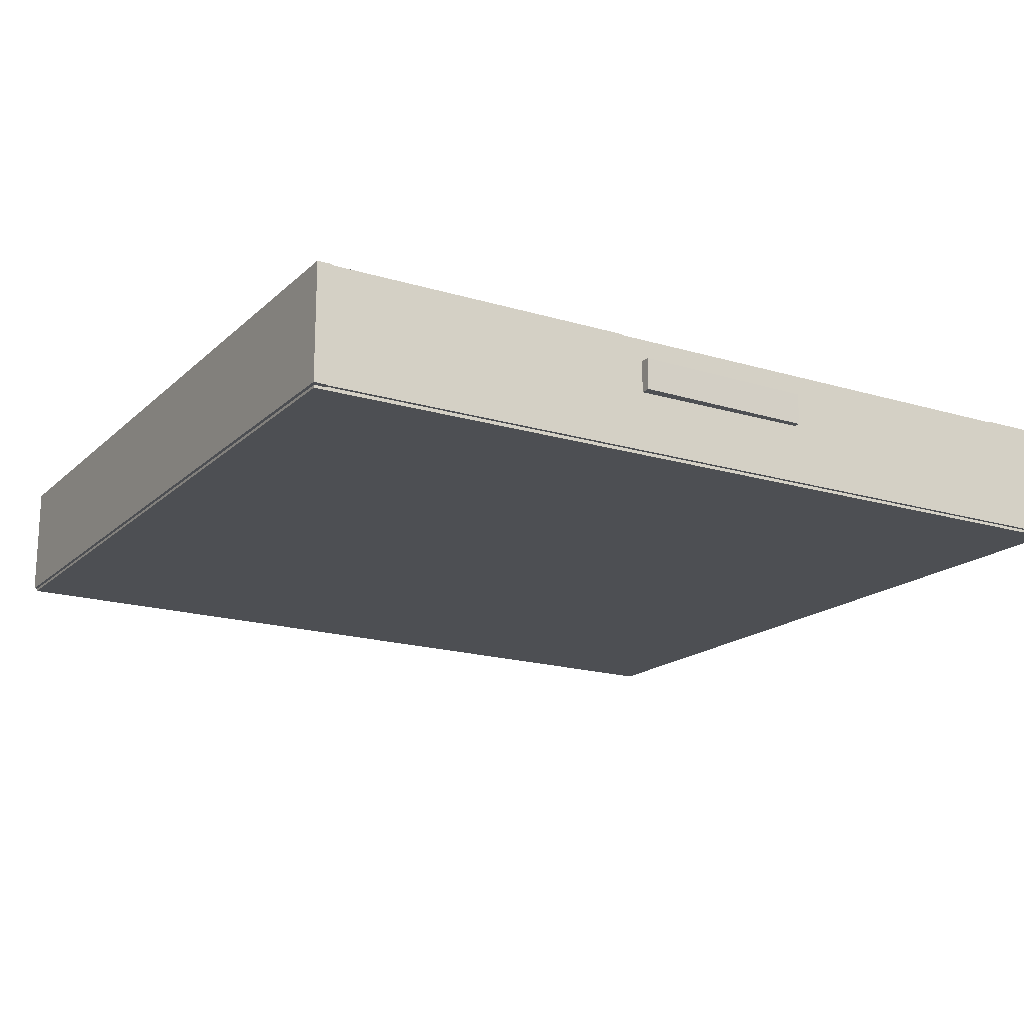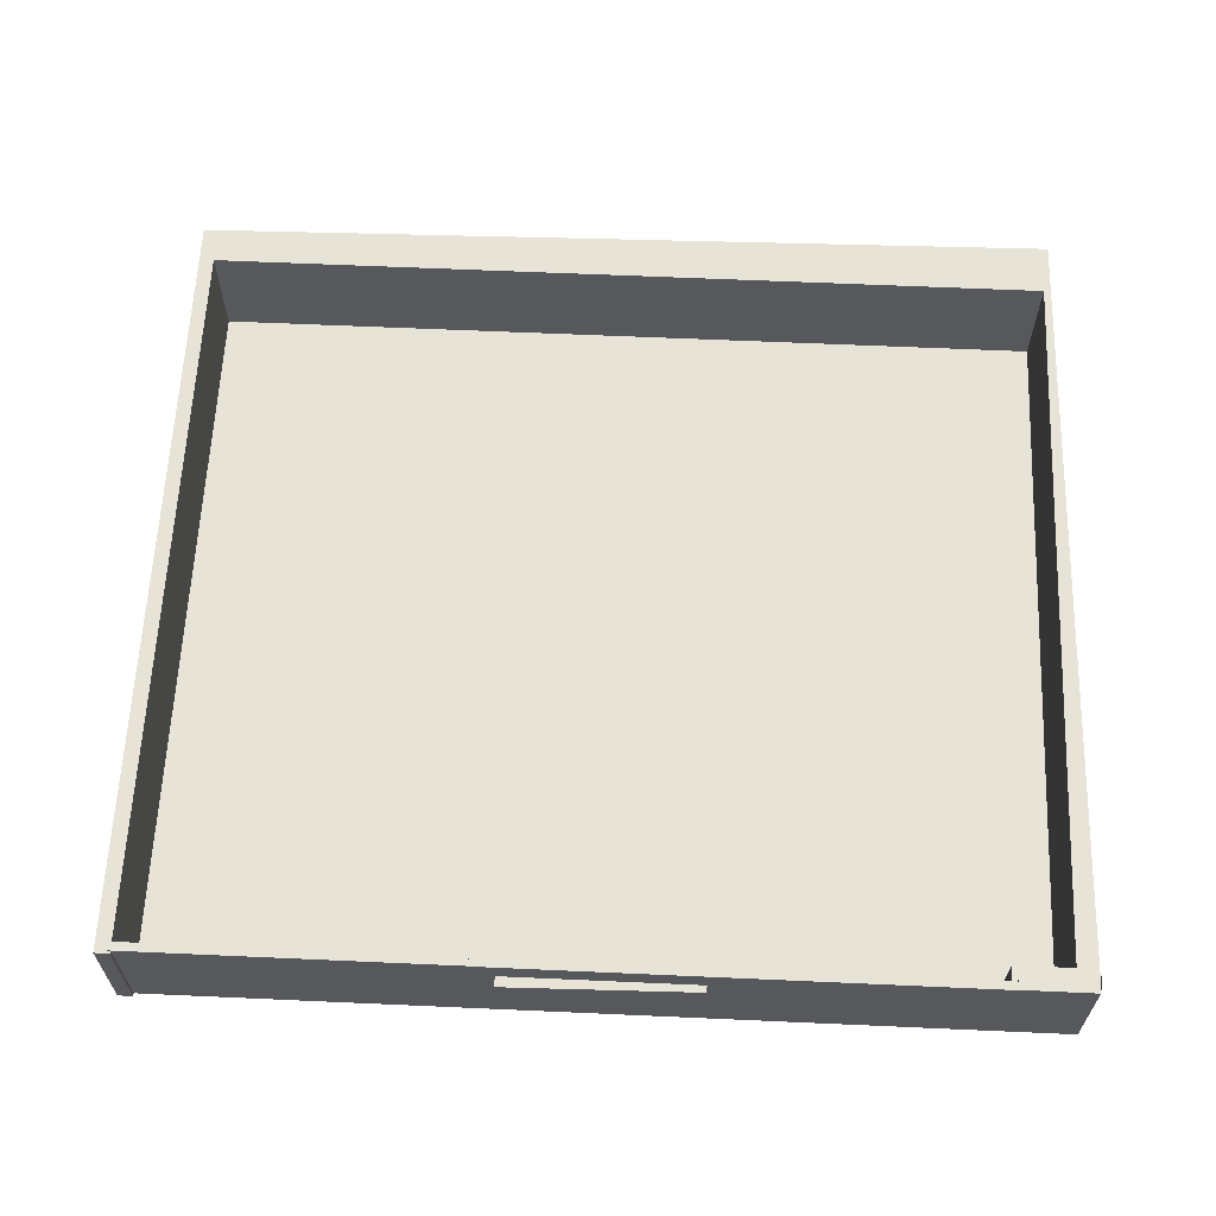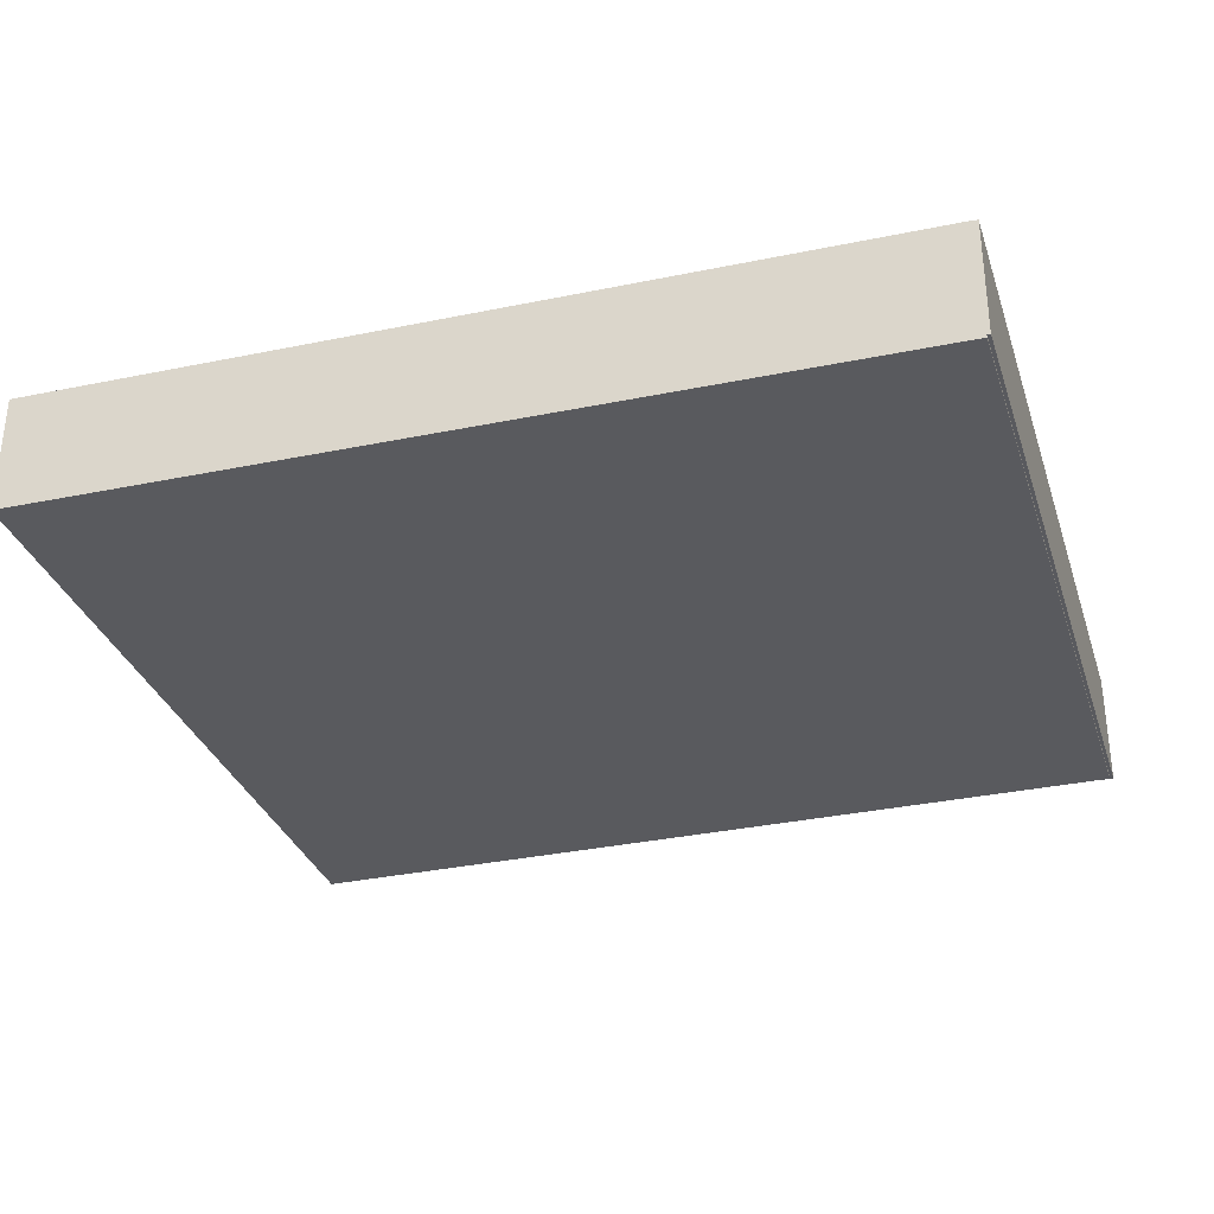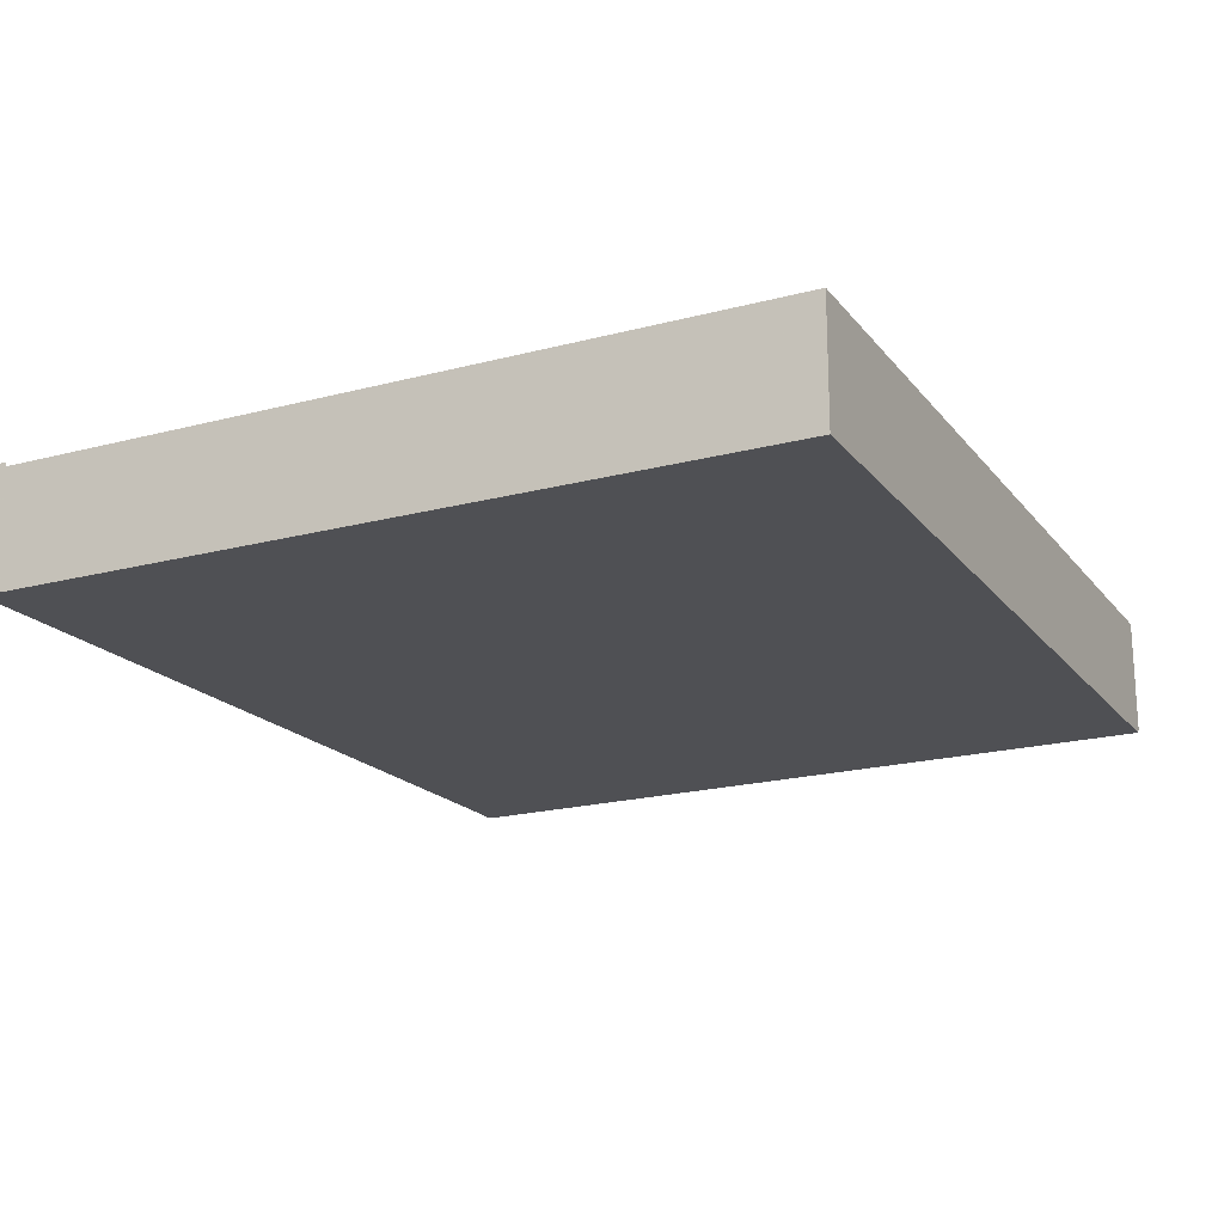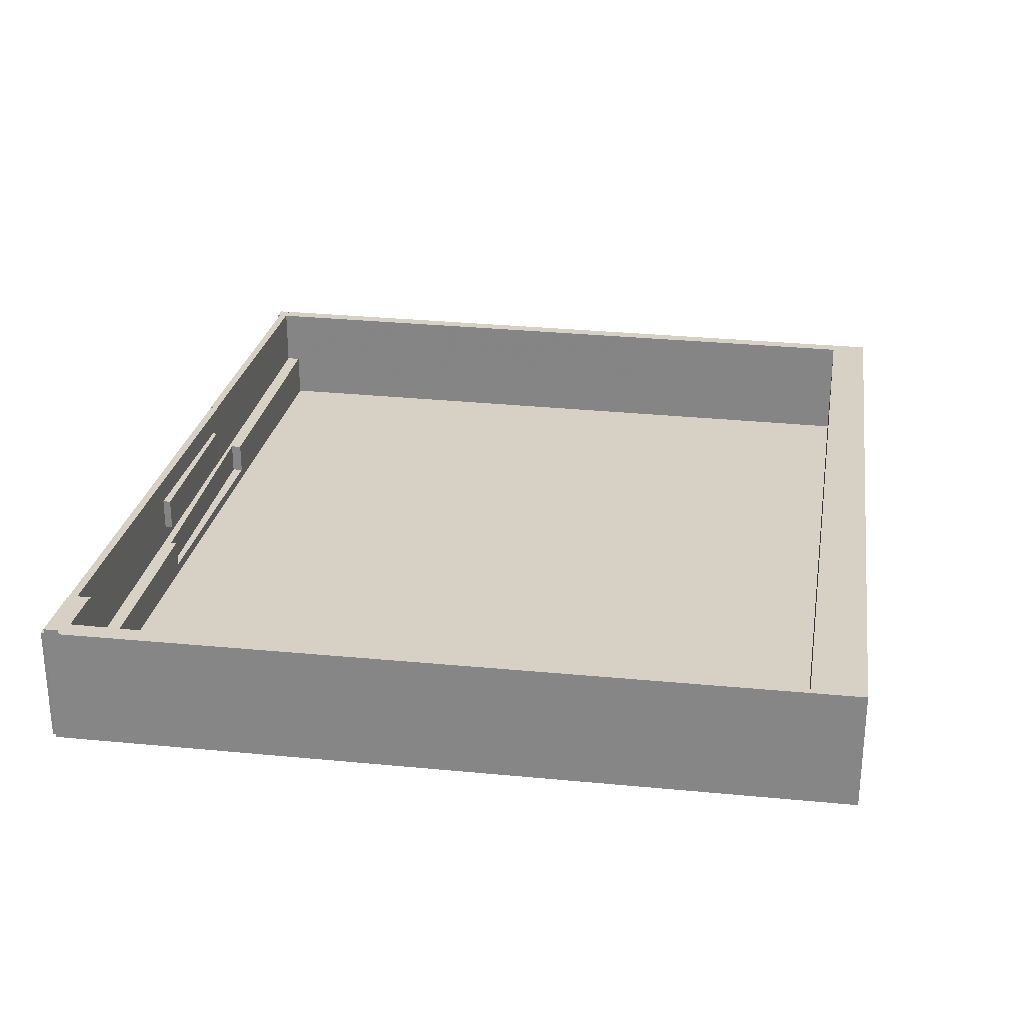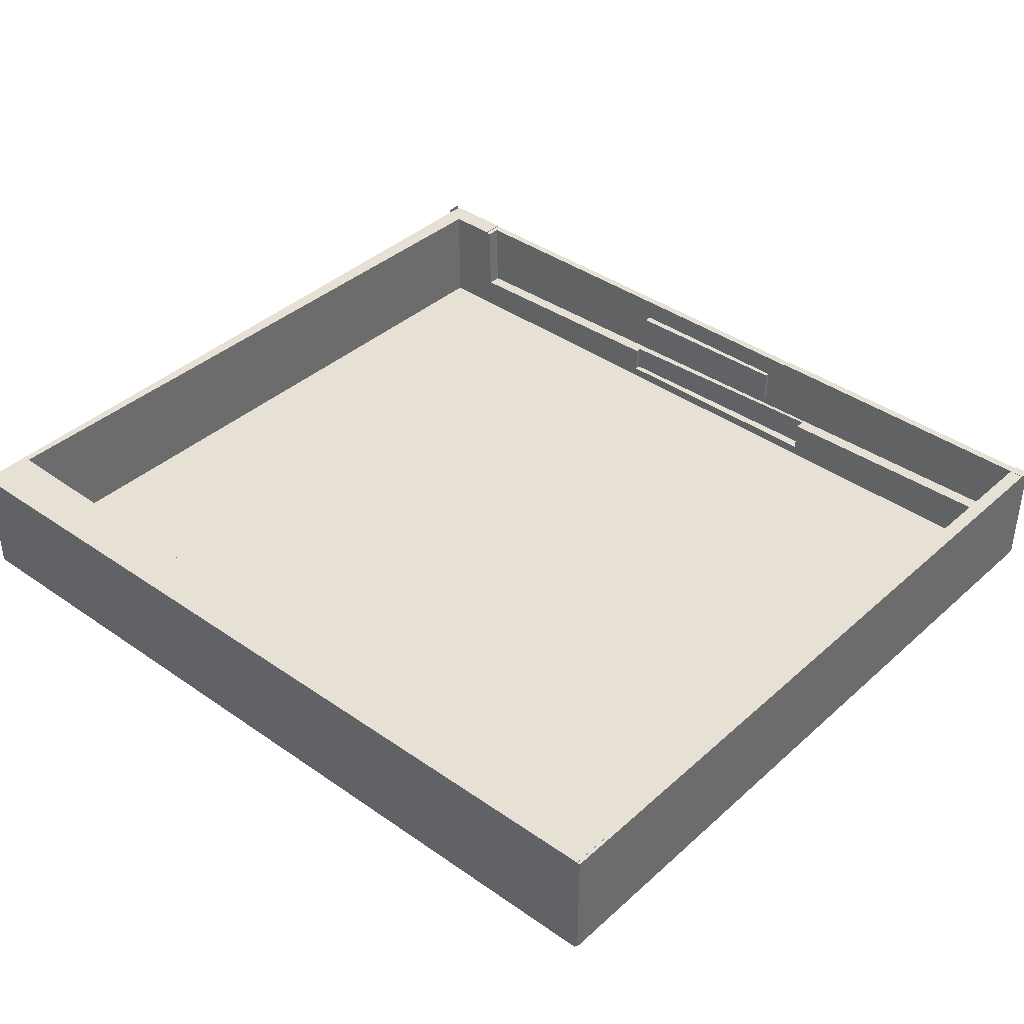
<metadata>
{"format":"obj","ext":"obj","renderer":"f3d","projection":"perspective","resolution":1024,"background":"white","views":[{"elev":-17.8,"azim":-31.6,"up":"+Z"},{"elev":62.3,"azim":1.6,"up":"+Z"},{"elev":-31.7,"azim":-163.8,"up":"+Z"},{"elev":-19.2,"azim":116.5,"up":"+Z"},{"elev":26.7,"azim":98.6,"up":"+Z"},{"elev":39.0,"azim":-139.0,"up":"+Z"}]}
</metadata>
<code>
o obj_0
v 84.42 		66.82 		23.18
v 85.78 		77 		23.18
v 85.91 		-73.22 		23.18
v 85.87 		-75.59 		24
v 21.23 		-72.55 		9.288
v 85.86 		-76.18 		24
v 85.86 		-76.18 		23.18
v 21.23 		-71.37 		9.288
v 85.91 		-76.18 		24
v 85.91 		-73.98 		24
v -16.58 		-73.43 		18.55
v -27.77 		-72.55 		10.15
v 85.87 		-76.18 		24
v -27.77 		-71.48 		10.15
v -16.53 		-72.55 		12.31
v -16.56 		-73.43 		12.31
v -16.69 		-77 		17.54
v 72 		-72.26 		23.18
v 71.07 		-72.24 		23
v -81.91 		-73.91 		23.11
v -16.63 		-75.05 		18.55
v 84.42 		66.82 		2.004
v 72 		-72.26 		23
v -16.7 		-77 		18.55
v 85.86 		77 		0.074
v -81.92 		-74.43 		23.11
v 85.86 		77 		0.1779
v -84.77 		-74.38 		23.11
v 67.66 		-74.9 		23
v -16.61 		-75.05 		12.31
v -81.88 		-72.29 		23.11
v 69.05 		-74.93 		23
v 71.01 		-74.96 		23
v -32.77 		-73.15 		10.24
v -11.17 		-77 		18.56
v -14.5 		-77 		18.56
v -13.91 		-77 		18.56
v -15.23 		-77 		18.56
v -84.1 		-72.25 		23.11
v -84.1 		-72.25 		23.18
v -12.53 		-77 		18.56
v 72 		-76.6 		23.18
v 72 		-76.6 		23
v 85.83 		-76.84 		0.654
v -84.13 		-73.88 		23.18
v -84.13 		-73.88 		23.11
v 19.67 		-75.69 		18.57
v 19.62 		-77 		18.57
v 86 		-76.19 		0.074
v 24.42 		77 		0.0468
v 17.15 		-77 		18.56
v 85.84 		-76.18 		0.654
v 17.93 		-77 		18.56
v -81.9 		-73.25 		0.534
v 18.43 		-77 		18.56
v 19.6 		-77 		18.57
v -13.88 		-77 		12.32
v -10.83 		-77 		12.32
v -27.77 		-70.52 		3.998
v -27.77 		-70.52 		4.274
v -12.3 		-77 		12.32
v 25.24 		77 		0.0471
v -81.91 		-73.91 		0.654
v -15.21 		-77 		12.32
v -14.69 		-77 		12.32
v -27.77 		-72.55 		3.998
v 19.77 		-72.55 		18.57
v 81.99 		-72.43 		2.004
v 19.72 		-74.07 		18.57
v -52.34 		-74.43 		23.18
v 19.79 		-72.55 		12.34
v 19.74 		-74.07 		12.34
v -81.84 		-69.57 		2.004
v -81.84 		-69.57 		11.11
v 19.69 		-75.69 		12.34
v 85.91 		-73.38 		24
v -81.88 		-72.29 		11.11
v 85.83 		-76.84 		23.18
v 85.84 		-76.18 		23.18
v -16.68 		-77 		12.31
v -81.9 		-73.25 		0.654
v -84.77 		-74.38 		0.534
v -84.12 		-73.22 		0.534
v 16.16 		-77 		18.56
v 81.99 		-72.43 		23.18
v 15.04 		-77 		18.56
v -84.12 		-73.22 		0
v 21.23 		-71.37 		3.998
v 21.23 		-71.37 		6.332
v -81.92 		-74.43 		0.534
v 21.23 		-72.55 		3.998
v 17.73 		-77 		12.33
v 17.17 		-77 		12.33
v -81.5 		77 		23.18
v -81.5 		77 		23.11
v 15.23 		-77 		12.33
v 15.82 		-77 		12.33
v 18.45 		-77 		12.33
v -79.41 		69.68 		23.11
v 19.64 		-77 		12.34
v 19.36 		-77 		12.33
v 2.553 		-72.55 		9.617
v -16.65 		-77 		12.31
v -81.63 		69.72 		23.11
v -81.63 		69.72 		23.18
v -82.13 		77 		23.11
v -27.77 		-70.52 		10.15
v -81.5 		77 		0.534
v -81.5 		77 		0.001
v 70.82 		-72.24 		8.414
v -79.41 		69.68 		2.004
v -82.13 		77 		0.534
v -82.13 		77 		1.984
v 70.76 		-74.96 		8.414
v -82.52 		54.84 		23.11
v -21 		-73.36 		23
v -21 		-73.36 		23.13
v -21 		-73.36 		23.18
v -16.55 		-72.55 		18.55
v -21 		-74.98 		23.18
v -21 		-74.98 		23
g group_0_11909273
f 6 4 7
f 114 110 5
f 9 10 4
f 6 13 4
f 9 4 13
f 107 14 60
f 12 66 14
f 19 23 110
f 85 23 18
f 19 33 23
f 24 21 17
f 114 32 33
f 25 62 27
f 32 69 29
f 19 110 33
f 114 33 110
f 31 39 40
f 64 65 17
f 24 17 38
f 118 31 40
f 18 42 85
f 78 79 42
f 39 46 40
f 47 78 43
f 42 43 78
f 36 38 65
f 38 17 65
f 65 57 36
f 43 23 33
f 33 32 43
f 43 32 29
f 46 39 28
f 42 18 43
f 23 43 18
f 20 45 46
f 70 45 20
f 2 27 62
f 21 36 37
f 70 40 45
f 21 24 38
f 40 46 45
f 21 38 36
f 41 21 37
f 28 26 46
f 20 46 26
f 41 35 21
f 51 53 47
f 55 56 47
f 56 48 47
f 92 98 53
f 47 53 55
f 3 10 49
f 52 49 7
f 55 53 98
f 37 36 57
f 2 62 50
f 59 60 66
f 60 14 66
f 41 37 57
f 61 41 57
f 32 114 69
f 102 12 34
f 22 68 1
f 25 27 49
f 3 49 27
f 71 72 15
f 70 20 63
f 8 89 5
f 47 21 86
f 25 49 62
f 35 86 21
f 72 71 67
f 54 63 90
f 1 68 85
f 16 72 114
f 3 76 10
f 114 72 69
f 76 4 10
f 16 114 34
f 60 59 73
f 67 69 72
f 9 49 10
f 91 88 66
f 107 60 74
f 78 44 52
f 29 116 121
f 77 74 31
f 73 74 60
f 12 102 66
f 91 66 102
f 67 119 69
f 52 79 78
f 80 17 30
f 117 31 118
f 21 30 17
f 61 57 30
f 11 29 69
f 52 7 79
f 34 14 74
f 7 3 79
f 13 6 7
f 54 81 63
f 90 63 26
f 20 26 63
f 7 49 9
f 7 9 13
f 41 61 35
f 85 3 1
f 2 1 3
f 47 84 51
f 118 40 70
f 16 34 77
f 96 86 58
f 61 58 35
f 85 42 79
f 3 85 79
f 74 77 34
f 86 84 47
f 89 110 88
f 68 88 110
f 97 93 84
f 86 35 58
f 112 83 82
f 83 87 54
f 115 28 39
f 59 66 88
f 2 3 27
f 28 115 82
f 54 90 83
f 82 83 90
f 92 93 75
f 90 26 82
f 28 82 26
f 3 7 4
f 3 4 76
f 39 31 115
f 91 5 89
f 88 91 89
f 75 96 30
f 97 75 93
f 97 96 75
f 111 74 73
f 51 84 93
f 93 92 51
f 53 51 92
f 96 97 86
f 86 97 84
f 98 92 75
f 75 100 101
f 75 47 100
f 114 5 102
f 48 56 100
f 75 101 98
f 61 30 58
f 30 103 80
f 58 30 96
f 104 105 94
f 104 94 95
f 30 64 103
f 48 100 47
f 16 15 72
f 64 17 103
f 64 30 65
f 17 80 103
f 57 65 30
f 44 63 52
f 98 101 55
f 56 55 101
f 101 100 56
f 105 104 99
f 81 54 52
f 95 106 104
f 52 54 49
f 30 63 75
f 115 104 106
f 44 75 63
f 113 115 106
f 14 107 74
f 110 89 8
f 81 52 63
f 12 14 34
f 87 49 54
f 108 50 109
f 108 113 50
f 62 49 50
f 85 68 110
f 22 73 68
f 74 111 99
f 68 73 88
f 59 88 73
f 23 85 110
f 113 106 95
f 102 5 91
f 112 82 113
f 8 5 110
f 112 113 108
f 112 108 83
f 102 34 114
f 113 82 115
f 108 109 83
f 87 83 109
f 109 50 87
f 31 99 115
f 87 50 49
f 111 73 22
f 105 1 94
f 2 94 1
f 31 74 99
f 105 99 1
f 75 44 78
f 104 115 99
f 111 22 99
f 78 47 75
f 121 47 43
f 2 50 94
f 29 121 43
f 31 116 11
f 113 95 50
f 31 117 116
f 1 99 22
f 120 117 118
f 95 94 50
f 15 16 119
f 11 119 16
f 11 69 119
f 71 15 67
f 119 67 15
f 29 11 116
f 77 31 11
f 116 117 121
f 120 121 117
f 77 11 16
f 70 120 118
f 120 70 121
f 47 121 70
f 70 21 47
f 30 21 70
f 70 63 30

</code>
